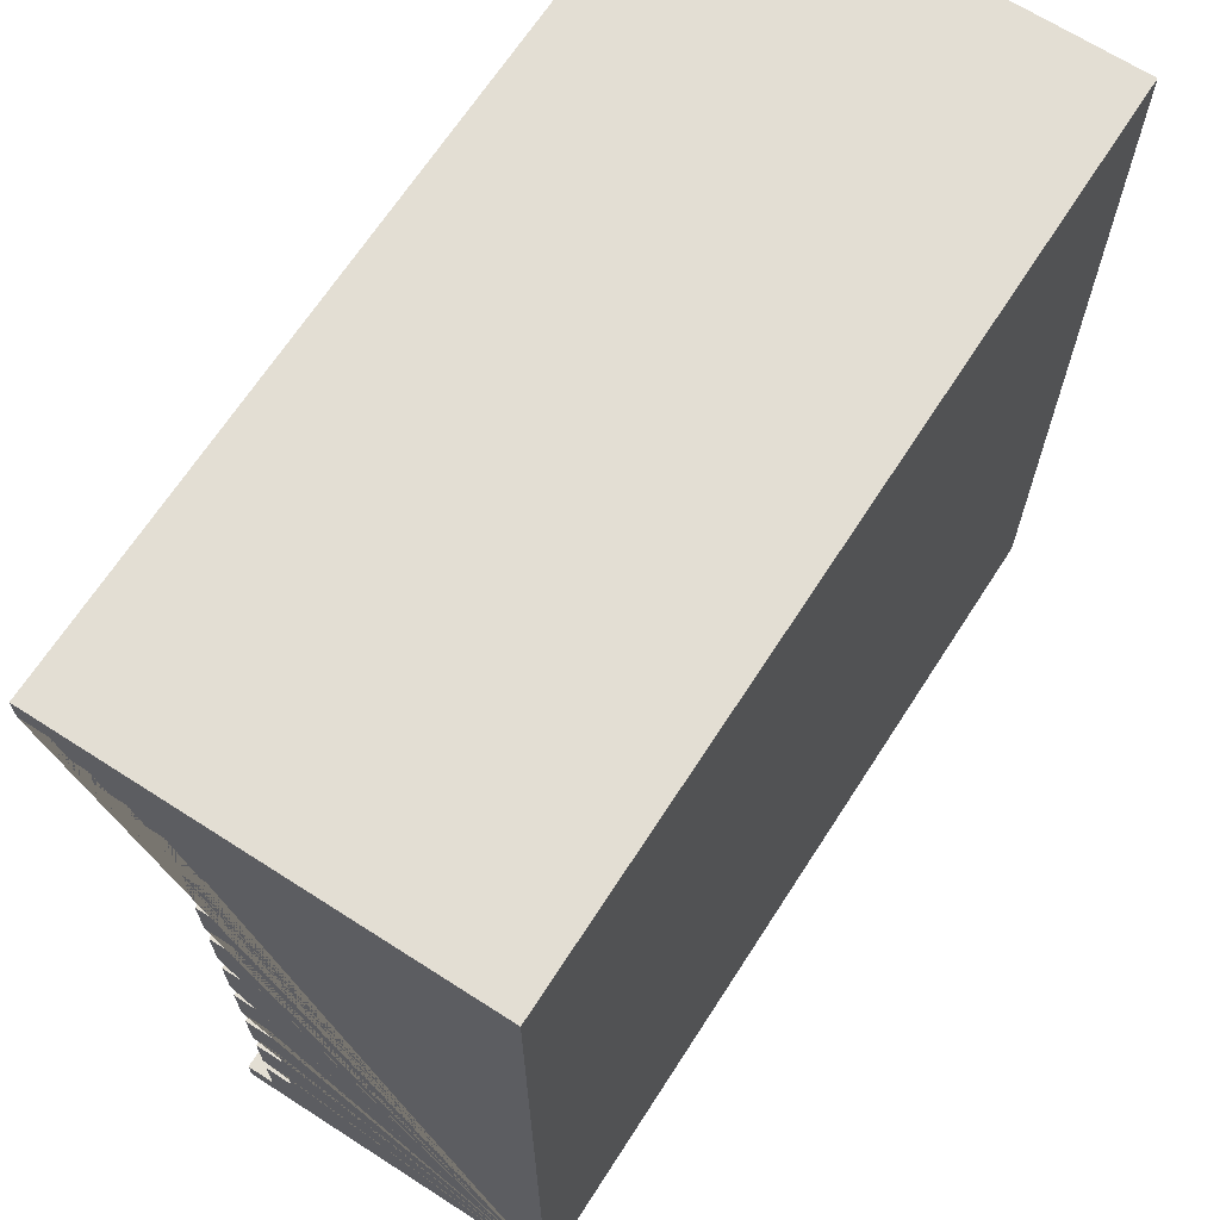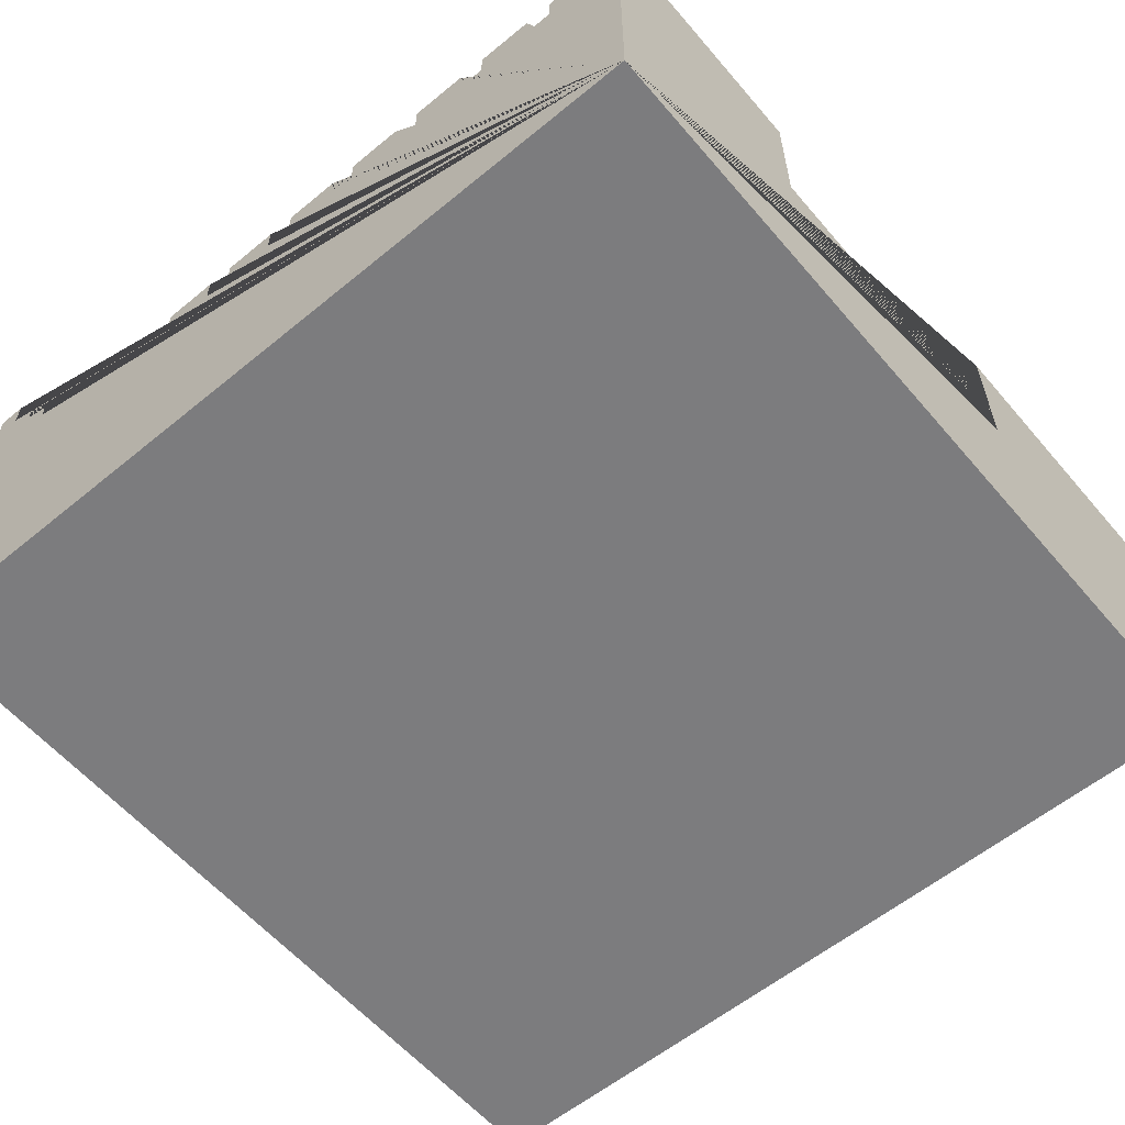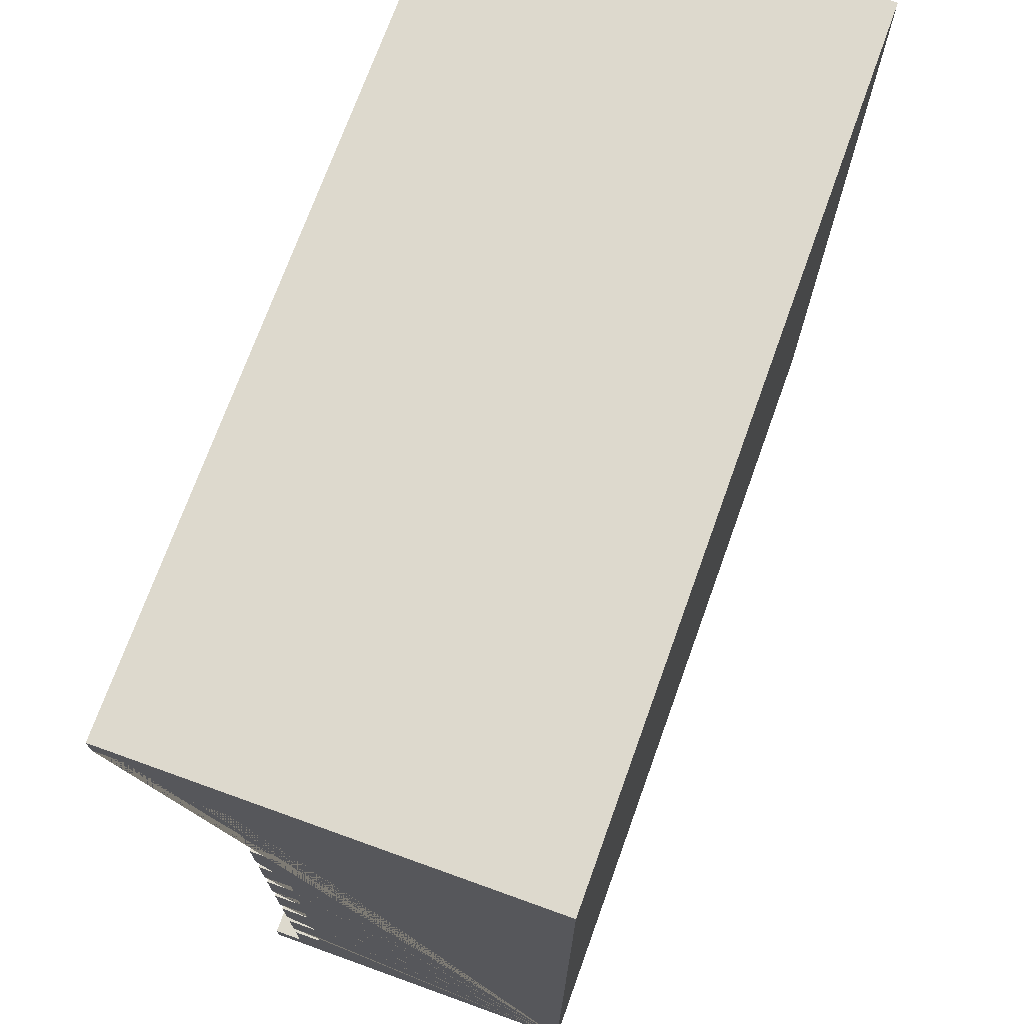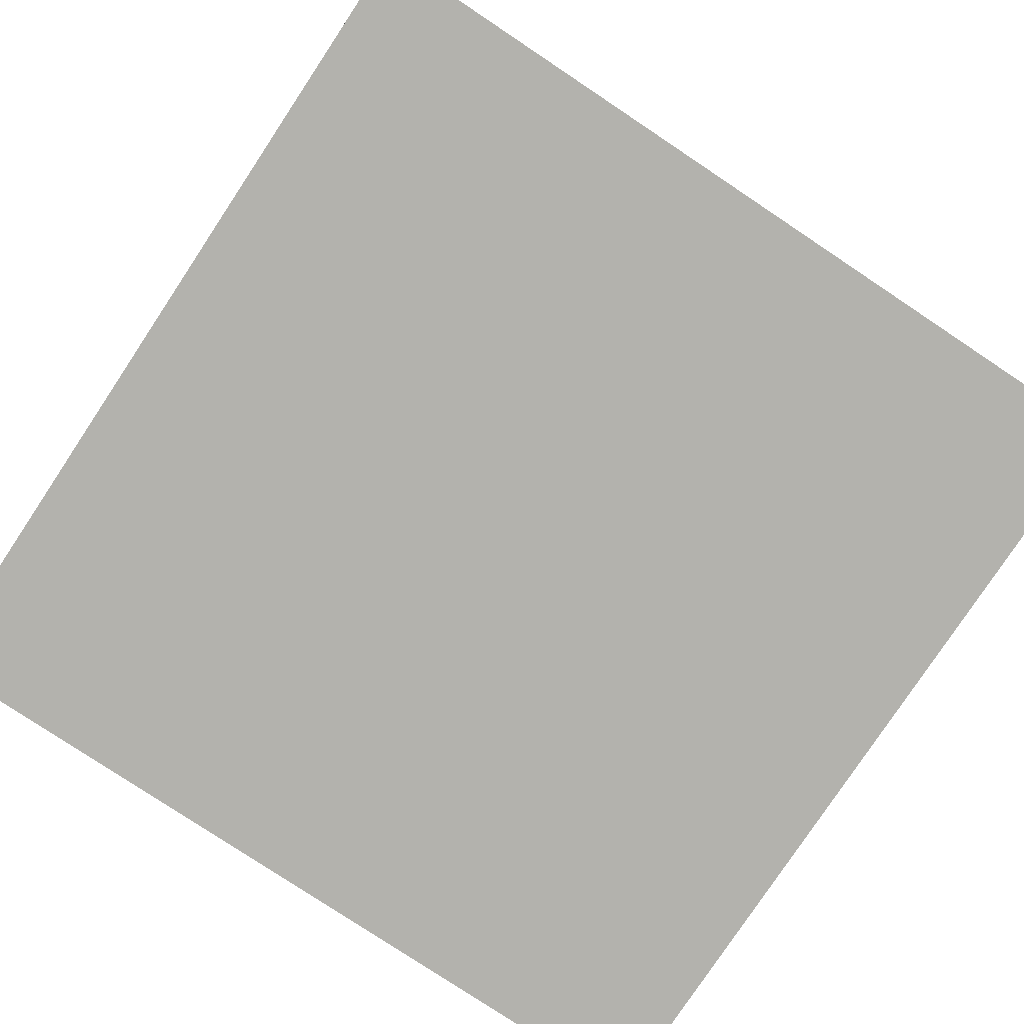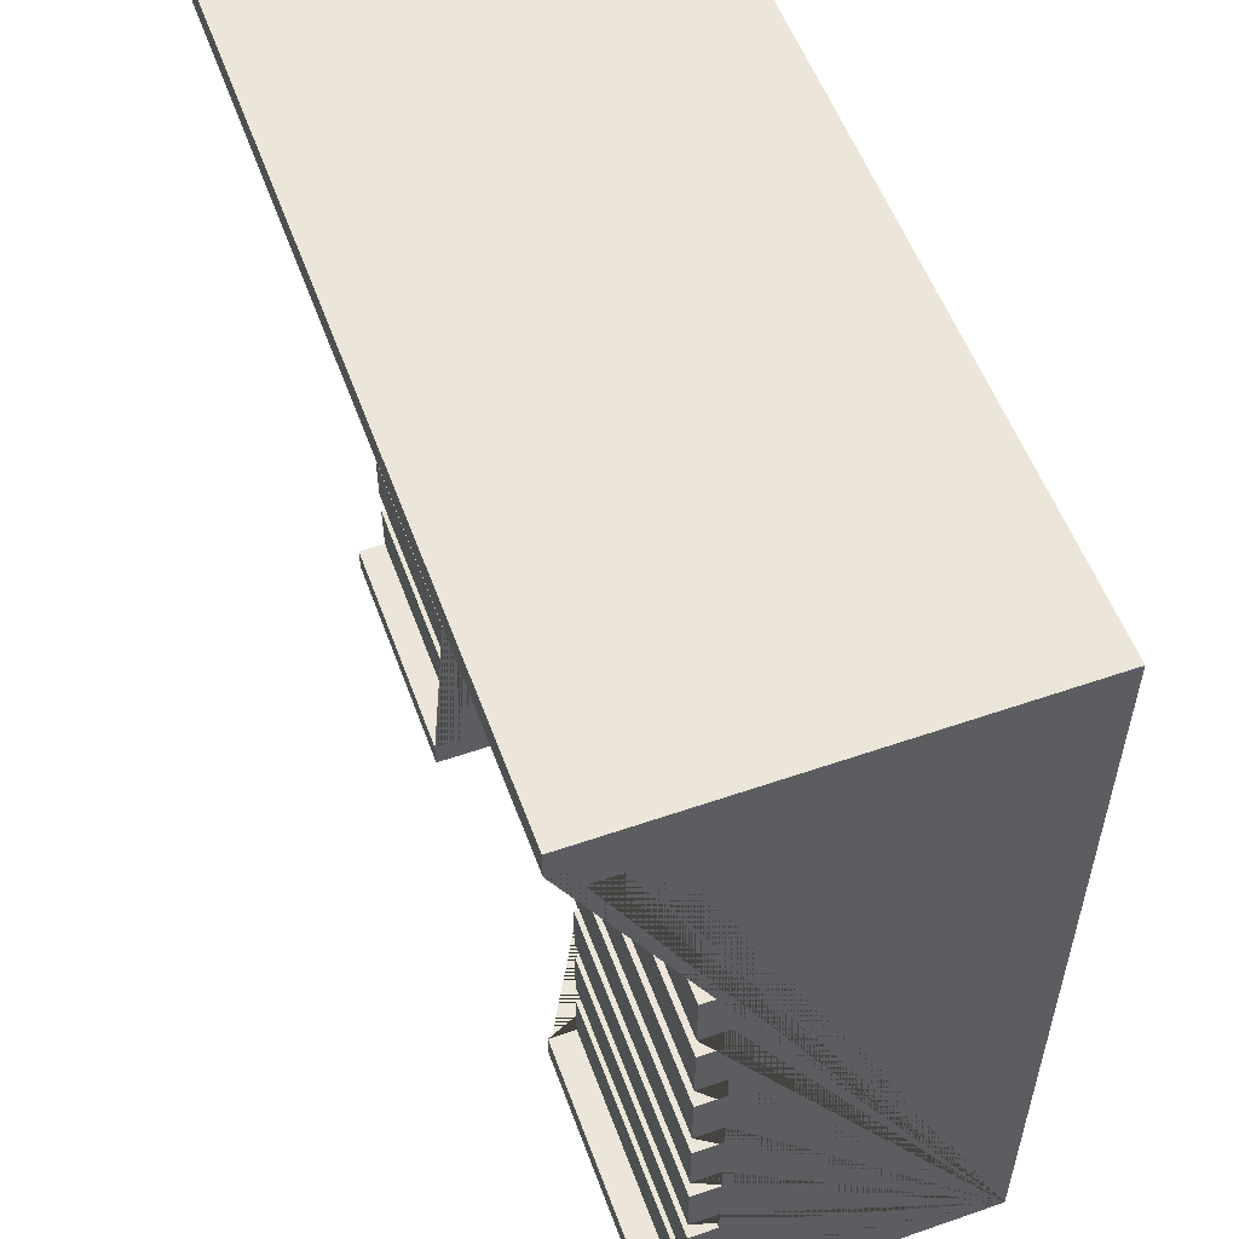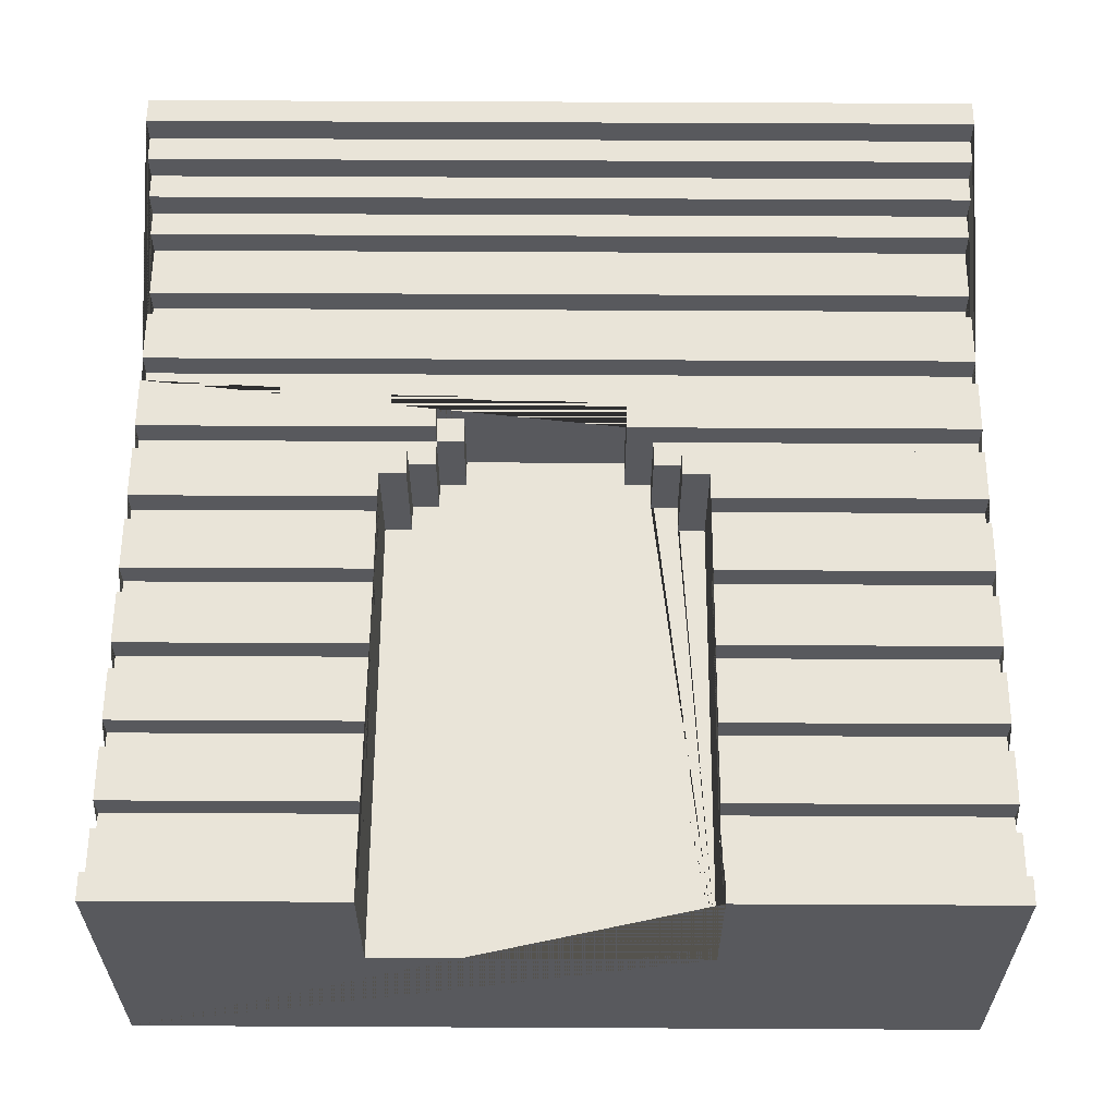
<metadata>
{"format":"obj","ext":"obj","renderer":"f3d","projection":"perspective","resolution":1024,"background":"white","views":[{"elev":67.2,"azim":122.8,"up":"+Y"},{"elev":-58.9,"azim":-49.8,"up":"+Z"},{"elev":72.0,"azim":109.8,"up":"+Y"},{"elev":-79.4,"azim":146.4,"up":"+Z"},{"elev":55.4,"azim":70.0,"up":"+Y"},{"elev":59.8,"azim":0.3,"up":"+Z"}]}
</metadata>
<code>
o Wall_WDoor_Ext_SemiBrick_Wall_WDoor_Ext_SemiBrick.001
v -1.52 -1.428 0.1699
v -1.52 -1.028 0.06994
v -1.52 -0.4283 0.06994
v -1.52 -0.2283 -0.03006
v -1.52 0.07168 0.06994
v -1.52 0.6717 0.06994
v -1.52 0.6717 -0.03006
v -1.52 1.672 0.4699
v -1.52 1.672 -1.03
v 0.2803 0.5717 -0.3301
v 0.3803 0.3717 -0.03006
v 0.3803 0.3717 -0.3301
v 0.4803 0.3717 -0.03006
v 0.5803 -1.328 0.1699
v 0.5803 -1.328 0.06994
v 0.5803 -0.8283 0.06994
v 0.5803 -0.8283 -0.03006
v 0.5803 -0.5283 0.06994
v 0.5803 -0.7283 0.06994
v 0.5803 -0.5283 -0.03006
v 0.5803 -0.4283 -0.03006
v 0.5803 -0.1283 -0.03006
v 0.5803 0.2717 -0.3301
v -0.6197 -1.428 -0.3301
v -0.6197 -1.128 0.06994
v -0.6197 -1.128 -0.03006
v -0.6197 -1.028 -0.03006
v -0.6197 -0.8283 0.06994
v -0.6197 -0.8283 -0.03006
v -0.6197 -0.5283 0.06994
v -0.6197 -0.5283 -0.03006
v -0.6197 -0.4283 0.06994
v -0.6197 -0.2283 0.06994
v -0.6197 -0.1283 -0.03006
v -0.6197 0.1717 0.06994
v -0.5197 0.3717 -0.3301
v -0.4197 0.3717 -0.3301
v -0.4197 0.4717 0.06994
v -0.4197 0.5717 0.06994
v -0.3197 0.5717 -0.3301
v 1.58 -1.428 -1.03
v 1.58 -1.128 -0.03006
v 1.58 -0.8283 0.06994
v 1.58 -0.7283 0.06994
v 1.58 -0.5283 0.06994
v 1.58 -0.4283 -0.03006
v 1.58 0.07168 -0.03006
v 1.58 0.1717 -0.03006
v 1.58 0.3717 0.06994
v 1.58 0.3717 -0.03006
v 1.58 0.4717 -0.03006
v 1.58 0.4717 0.06994
v 1.58 0.6717 -0.03006
v 1.58 0.9717 -0.03006
v 1.58 1.372 0.1699
v 1.58 1.672 0.4699
v -1.52 1.572 0.4699
v -1.52 1.572 0.3699
v -1.52 1.472 0.3699
v 1.58 1.472 0.3699
v -1.52 1.472 0.2699
v 1.58 1.372 0.2699
v -0.6197 -1.428 0.1699
v -0.6197 -1.328 0.1699
v 1.58 -1.428 0.1699
v 1.58 -1.328 0.1699
v 1.58 1.272 0.1699
v -1.52 -1.328 0.06994
v -1.52 -1.128 0.06994
v -1.52 -0.7283 0.06994
v -1.52 -0.1283 0.06994
v -1.52 0.1717 0.06994
v -1.52 0.4717 0.06994
v -1.52 1.272 0.06994
v -0.6197 -1.328 0.06994
v -0.6197 -1.028 0.06994
v -0.6197 -0.7283 0.06994
v -0.6197 -0.1283 0.06994
v -0.6197 0.2717 0.06994
v -0.5197 0.2717 0.06994
v 0.2803 0.5717 0.06994
v 0.2803 0.4717 0.06994
v 0.5803 0.2717 0.06994
v 0.4803 0.2717 0.06994
v 0.5803 -1.028 0.06994
v 0.5803 -0.2283 0.06994
v 0.5803 -0.1283 0.06994
v 0.5803 0.07168 0.06994
v 0.5803 0.1717 0.06994
v 1.58 -1.328 0.06994
v 1.58 -0.2283 0.06994
v 1.58 -0.1283 0.06994
v 1.58 0.07168 0.06994
v 1.58 0.6717 0.06994
v 1.58 0.7717 0.06994
v 1.58 1.072 0.06994
v -1.52 -1.028 -0.03006
v -1.52 -0.4283 -0.03006
v -1.52 0.07168 -0.03006
v -1.52 0.4717 -0.03006
v -0.6197 -0.4283 -0.03006
v -0.6197 0.1717 -0.03006
v -0.4197 0.3717 -0.03006
v -0.4197 0.4717 -0.03006
v 0.3803 0.4717 -0.03006
v 0.5803 -0.7283 -0.03006
v 0.5803 -0.2283 -0.03006
v 1.58 -1.028 -0.03006
v 1.58 -0.5283 -0.03006
v 1.58 -0.2283 -0.03006
v 1.58 -0.1283 -0.03006
v 1.58 1.072 -0.03006
v -0.5197 0.2717 -0.3301
v -0.4197 0.4717 -0.3301
v -0.3197 0.4717 -0.3301
v 0.3803 0.4717 -0.3301
v 0.4803 0.2717 -0.3301
v 1.58 1.672 -1.03
v 0.5803 -1.428 0.1699
v 0.5803 -1.428 -0.3301
v -1.52 -1.428 -1.03
v 0.5803 -1.028 -0.03006
v 1.58 -1.028 0.06994
v -1.52 -0.7283 -0.03006
v -0.6197 -0.7283 -0.03006
v 1.58 -0.7283 -0.03006
v 0.5803 -0.4283 0.06994
v 1.58 -0.4283 0.06994
v -1.52 -0.1283 -0.03006
v -1.52 0.1717 -0.03006
v 0.5803 0.1717 -0.03006
v 1.58 0.1717 0.06994
v -0.6197 0.2717 -0.3301
v -0.5197 0.3717 -0.03006
v 0.4803 0.3717 -0.3301
v -0.3197 0.4717 -0.03006
v 0.2803 0.4717 -0.3301
v -0.4197 0.5717 -0.03006
v -0.3197 0.5717 -0.03006
v -1.52 0.7717 -0.03006
v -1.52 0.7717 0.06994
v 1.58 0.7717 -0.03006
v -1.52 1.072 -0.03006
v -1.52 1.072 0.06994
v -1.52 1.272 0.1699
v 1.58 1.272 0.06994
v -1.52 1.372 0.1699
v -1.52 1.372 0.2699
v 1.58 1.472 0.2699
v 1.58 1.572 0.4699
v 1.58 1.572 0.3699
v -1.52 -1.328 0.1699
v -1.52 -1.128 -0.03006
v 0.5803 -1.128 0.06994
v 0.5803 -1.128 -0.03006
v 1.58 -1.128 0.06994
v -1.52 -0.8283 0.06994
v -1.52 -0.8283 -0.03006
v 1.58 -0.8283 -0.03006
v -1.52 -0.5283 0.06994
v -1.52 -0.5283 -0.03006
v -1.52 -0.2283 0.06994
v -0.6197 -0.2283 -0.03006
v -0.6197 0.07168 0.06994
v -0.6197 0.07168 -0.03006
v 0.5803 0.07168 -0.03006
v -1.52 0.3717 0.06994
v -1.52 0.3717 -0.03006
v -0.5197 0.3717 0.06994
v 0.4803 0.3717 0.06994
v -1.52 0.9717 0.06994
v -1.52 0.9717 -0.03006
v 1.58 0.9717 0.06994
f 60 59 61 149
f 106 17 159 126
f 48 132 89 131
f 11 105 116 12
f 137 82 81 10
f 58 151 150 57
f 40 139 136 115
f 18 19 44 45
f 66 14 119 65
f 8 57 150 56
f 112 143 172 54
f 58 59 60 151
f 48 131 166 47
f 33 32 101 31 30 77 125 29 28 76 27 26 25 75 64 63 24 133 79 35 102 165 164 78 34 163
f 160 70 77 30
f 61 148 62 149
f 157 2 76 28
f 139 138 104 136
f 78 164 5 71
f 49 170 84 83 89 132
f 16 85 123 43
f 6 73 38 39 81 82 52 94
f 127 128 91 86
f 37 114 104 103
f 140 7 53 142
f 144 96 146 74
f 97 153 26 27
f 34 129 4 163
f 41 118 56 150 151 60 149 62 55 67 146 96 112 54 173 95 142 53 94 52 51 50 49 132 48 47 93 92 111 110 91 128 46 109 45 44 126 159 43 123 108 42 156 90 66 65
f 33 162 3 32
f 121 1 152 68 69 153 97 2 157 158 124 70 160 161 98 3 162 4 129 71 5 99 130 72 167 168 100 73 6 7 140 141 171 172 143 144 74 145 147 148 61 59 58 57 8 9
f 51 105 11 13 50
f 122 155 42 108
f 120 23 117 135 12 116 137 10 40 115 114 37 36 113 133 24
f 37 103 134 36
f 117 84 170 13 135
f 46 21 20 109
f 98 161 31 101
f 69 68 75 25
f 88 87 92 93
f 66 90 15 14
f 155 122 85 16 17 106 19 18 20 21 127 86 107 22 87 88 166 131 89 83 23 120 119 14 15 154
f 141 95 173 171
f 152 1 63 64
f 118 41 121 9
f 104 100 168 134 103
f 121 41 65 119 120 24 63 1
f 27 76 2 97
f 122 108 123 85
f 125 77 70 124
f 126 44 19 106
f 32 3 98 101
f 46 128 127 21
f 80 113 36 134 169
f 78 71 129 34
f 111 92 87 22
f 130 99 165 102
f 102 35 72 130
f 80 79 133 113
f 13 11 12 135
f 38 73 100 104
f 116 105 51 52 82 137
f 154 15 90 156
f 115 136 104 114
f 39 138 139 40 10 81
f 141 140 142 95
f 144 143 112 96
f 145 74 146 67
f 148 147 55 62
f 125 124 158 29
f 64 75 68 152
f 147 145 67 55
f 153 69 25 26
f 154 156 42 155
f 158 157 28 29
f 16 43 159 17
f 161 160 30 31
f 18 45 109 20
f 4 162 33 163
f 110 107 86 91
f 165 99 5 164
f 88 93 47 166
f 169 134 168 167
f 13 170 49 50
f 7 6 94 53
f 54 172 171 173
f 104 138 39 38
f 23 83 84 117
f 9 8 56 118
f 22 107 110 111
f 167 72 35 79 80 169

</code>
